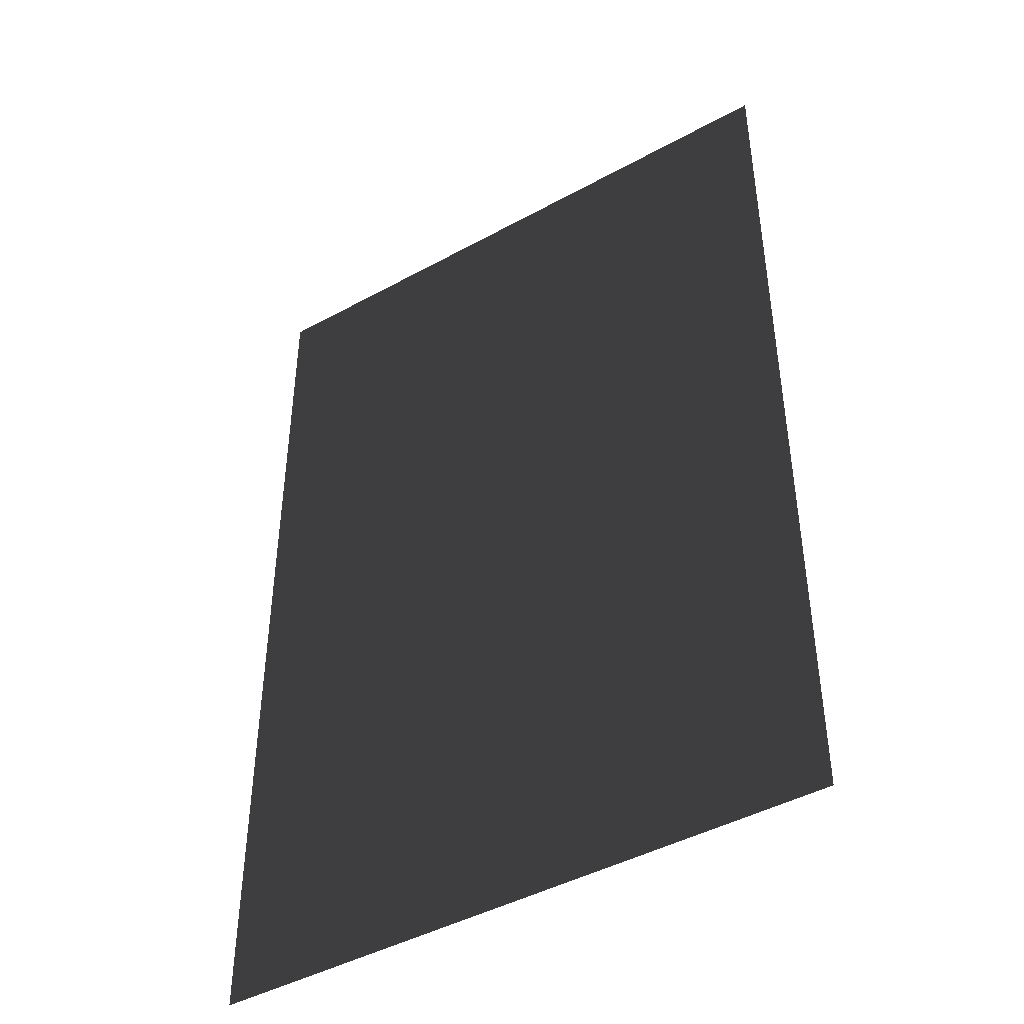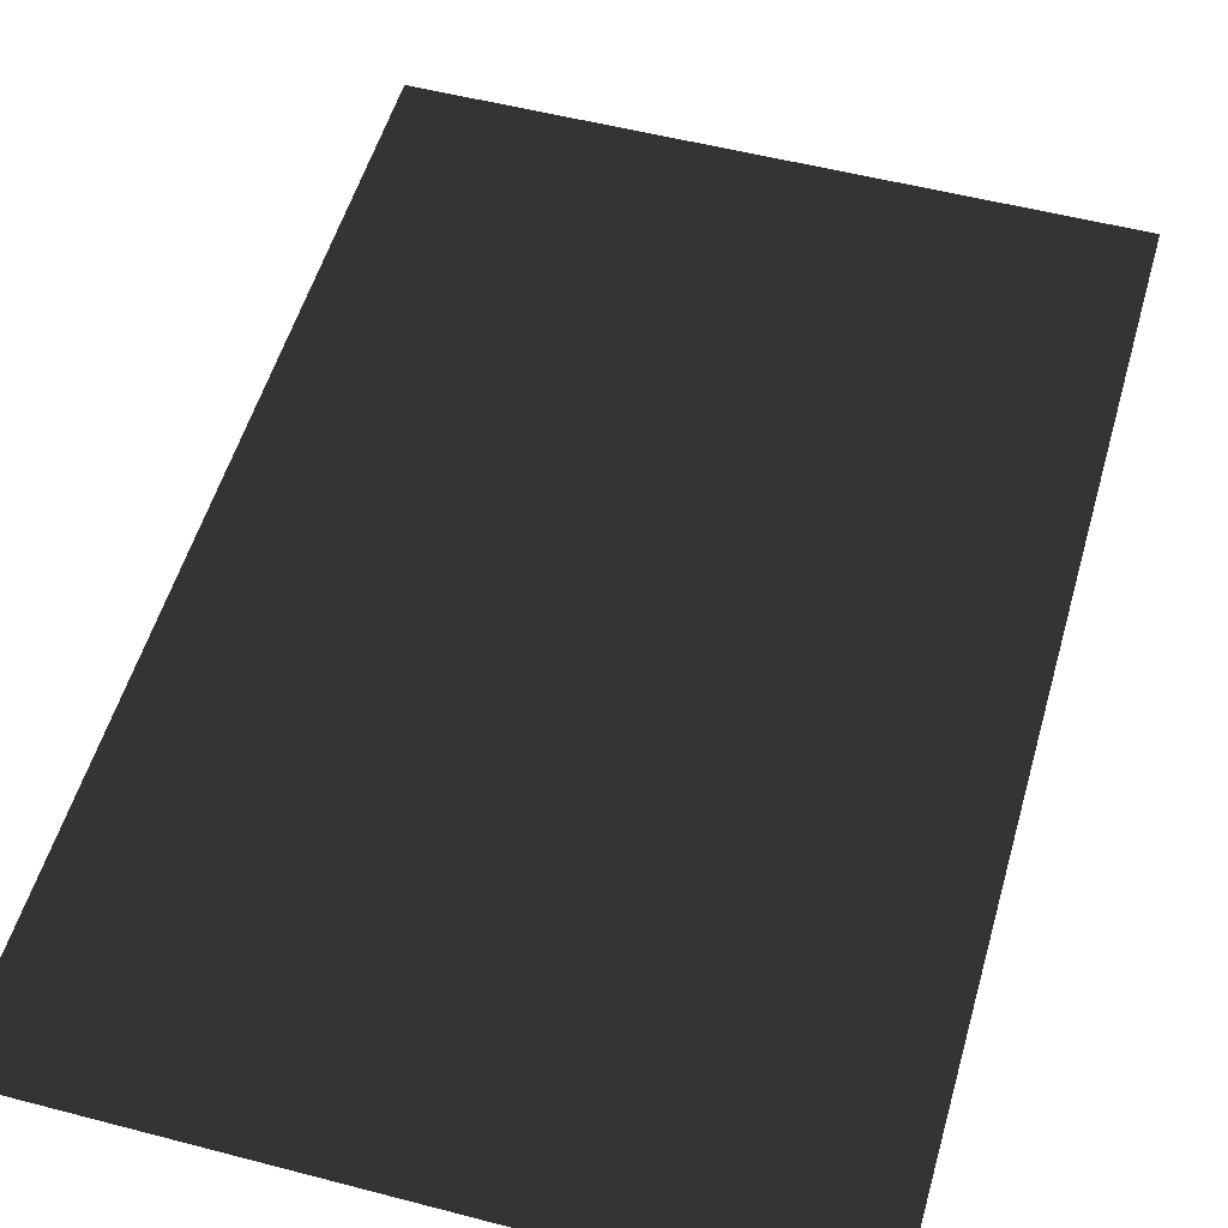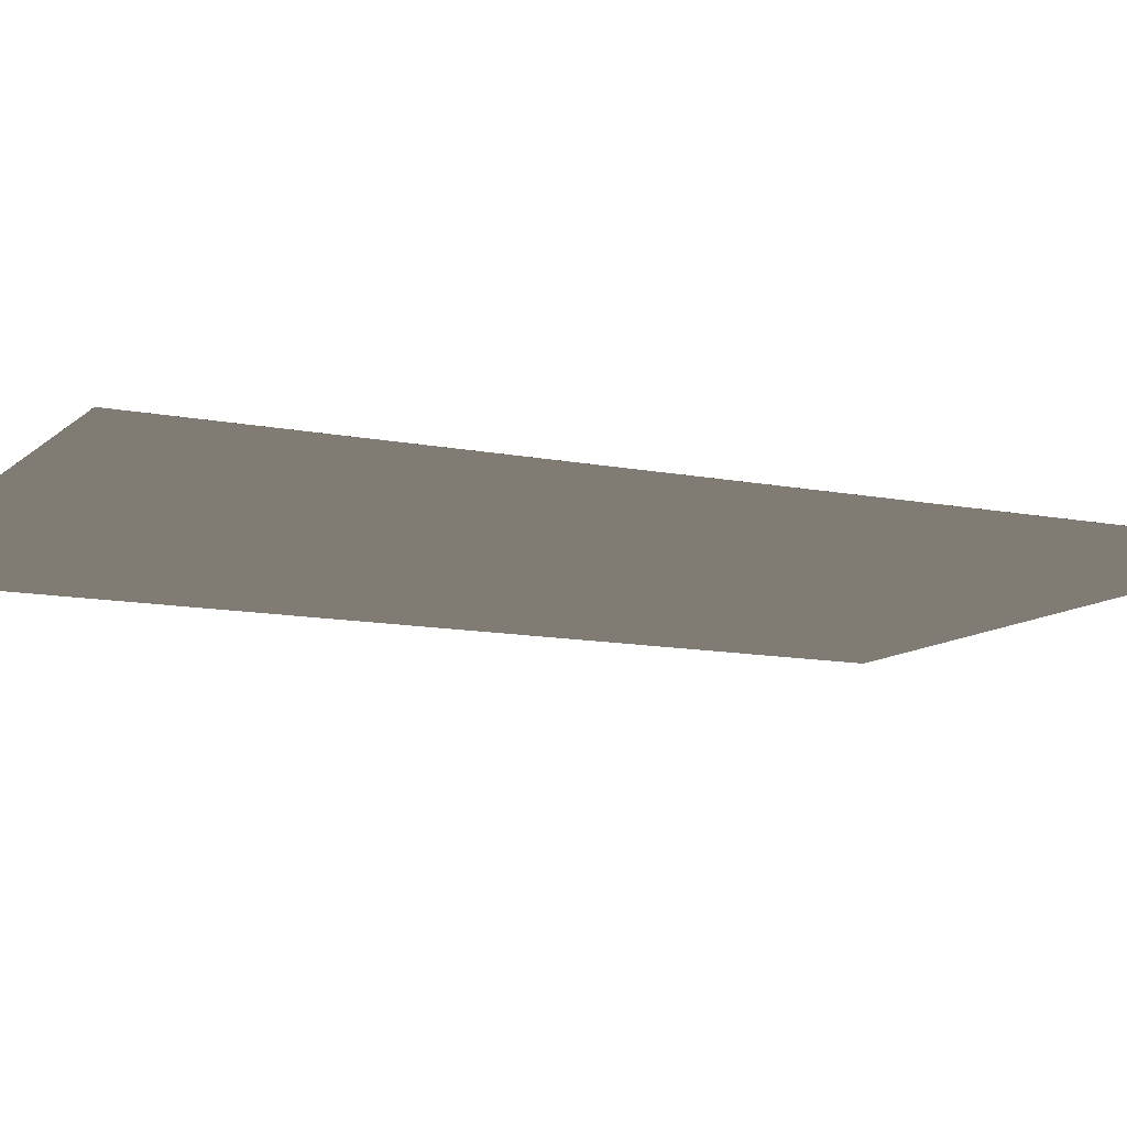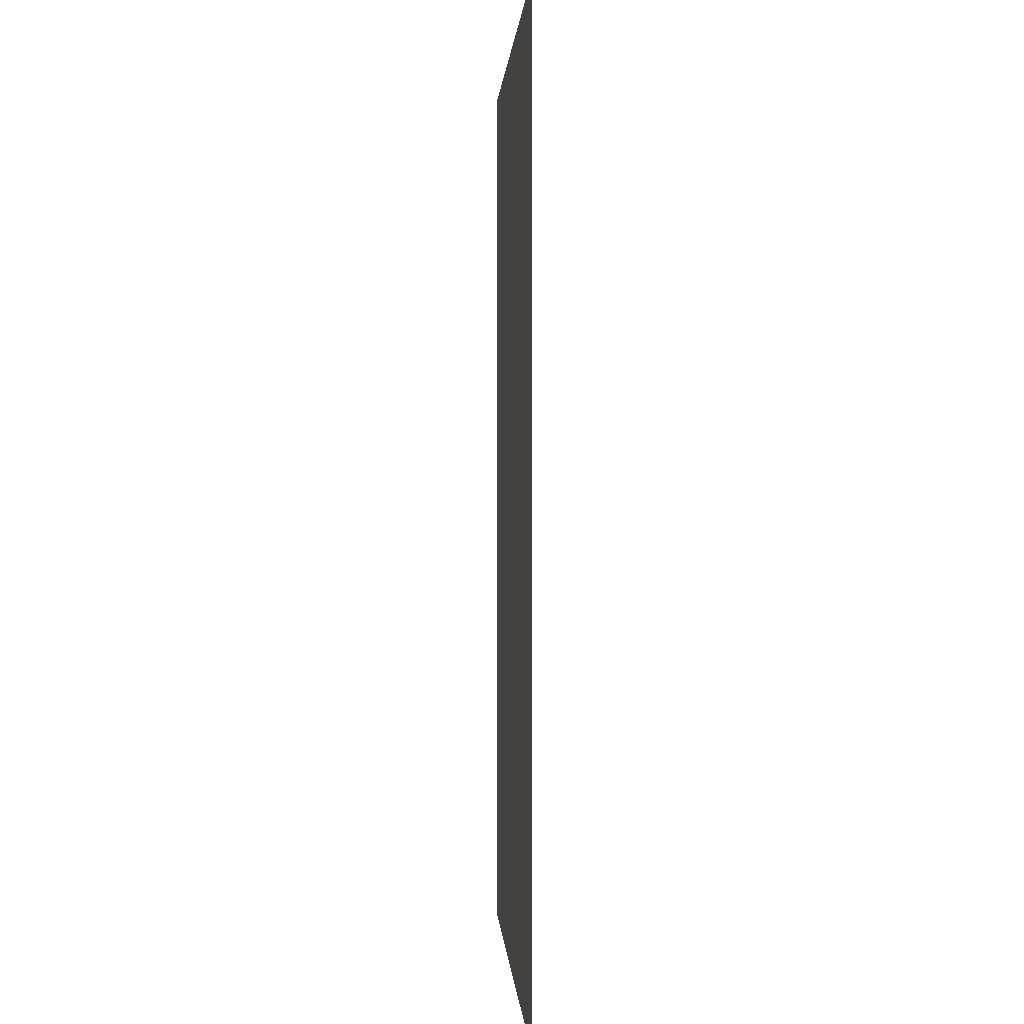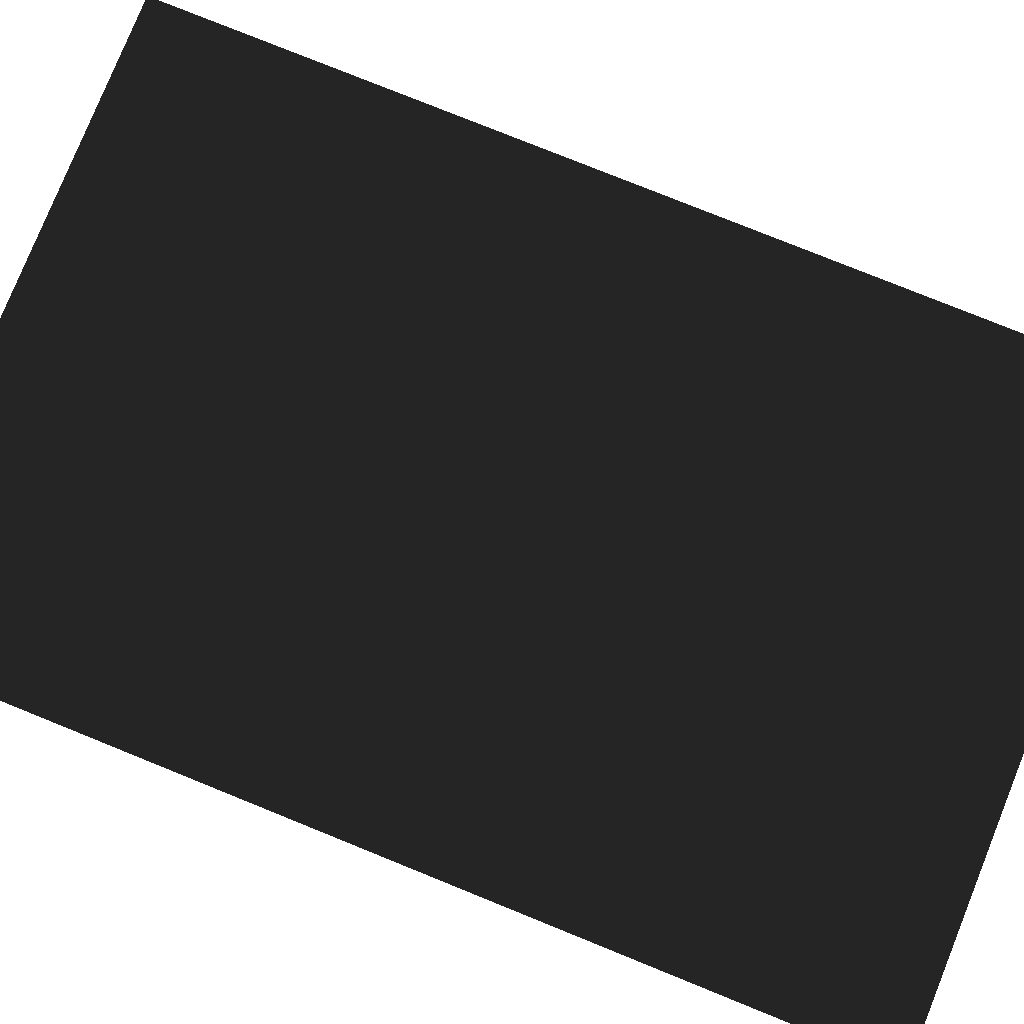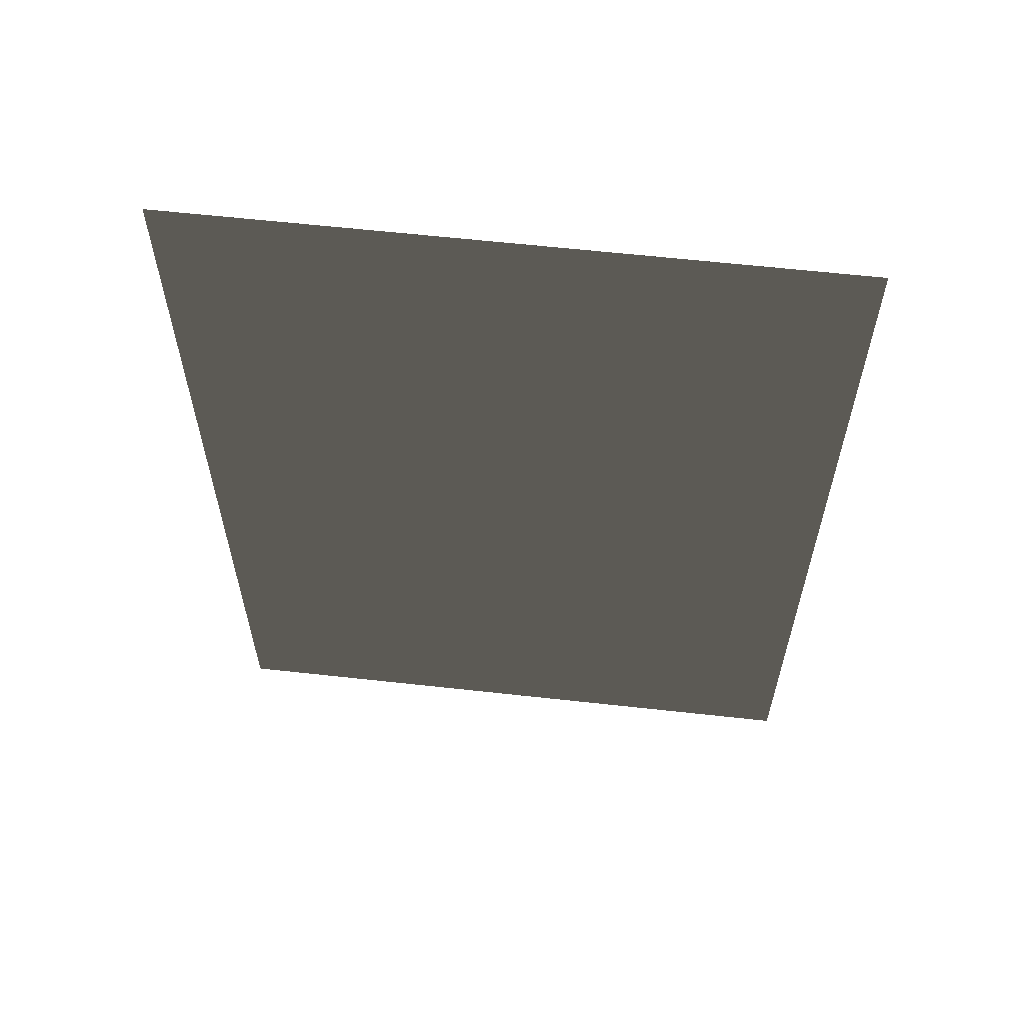
<metadata>
{"format":"obj","ext":"obj","renderer":"f3d","projection":"perspective","resolution":1024,"background":"white","views":[{"elev":-44.3,"azim":-147.3,"up":"+Z"},{"elev":53.0,"azim":15.7,"up":"+Y"},{"elev":-11.1,"azim":-116.8,"up":"+Y"},{"elev":0.7,"azim":86.7,"up":"+Z"},{"elev":79.1,"azim":-68.0,"up":"+Y"},{"elev":62.0,"azim":-173.6,"up":"+Z"}]}
</metadata>
<code>
v -5.434e+05 0 -8.29e+05
v 5.434e+05 0 -8.29e+05
v 5.434e+05 0 8.29e+05
v -5.434e+05 0 8.29e+05
v -5.434e+05 40 -8.29e+05
v 5.434e+05 40 -8.29e+05
v 5.434e+05 40 8.29e+05
v -5.434e+05 40 8.29e+05
g building_test_building_2
f 1 2 6
f 6 5 1
f 2 3 7
f 7 6 2
f 3 4 8
f 8 7 3
f 4 1 5
f 5 8 4
f 5 6 7
f 7 8 5
f 4 3 2
f 2 1 4

</code>
